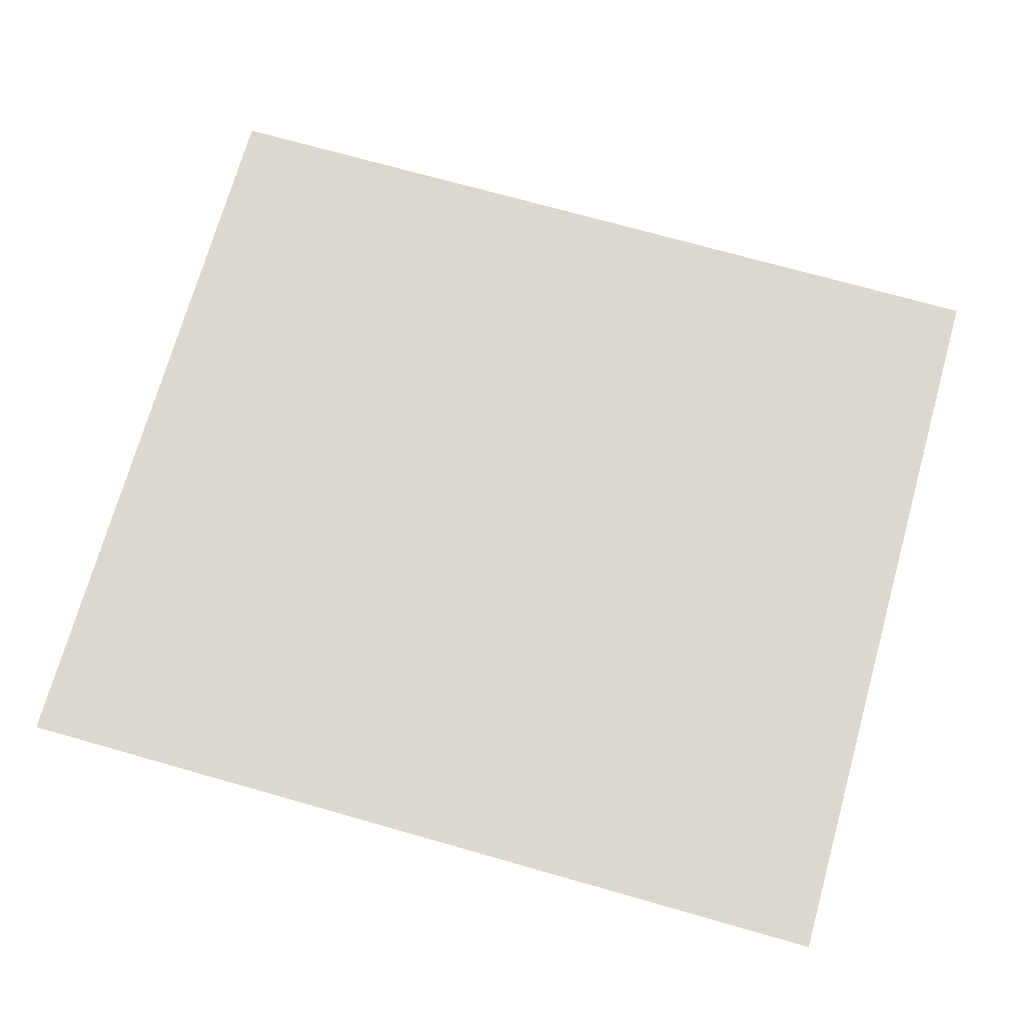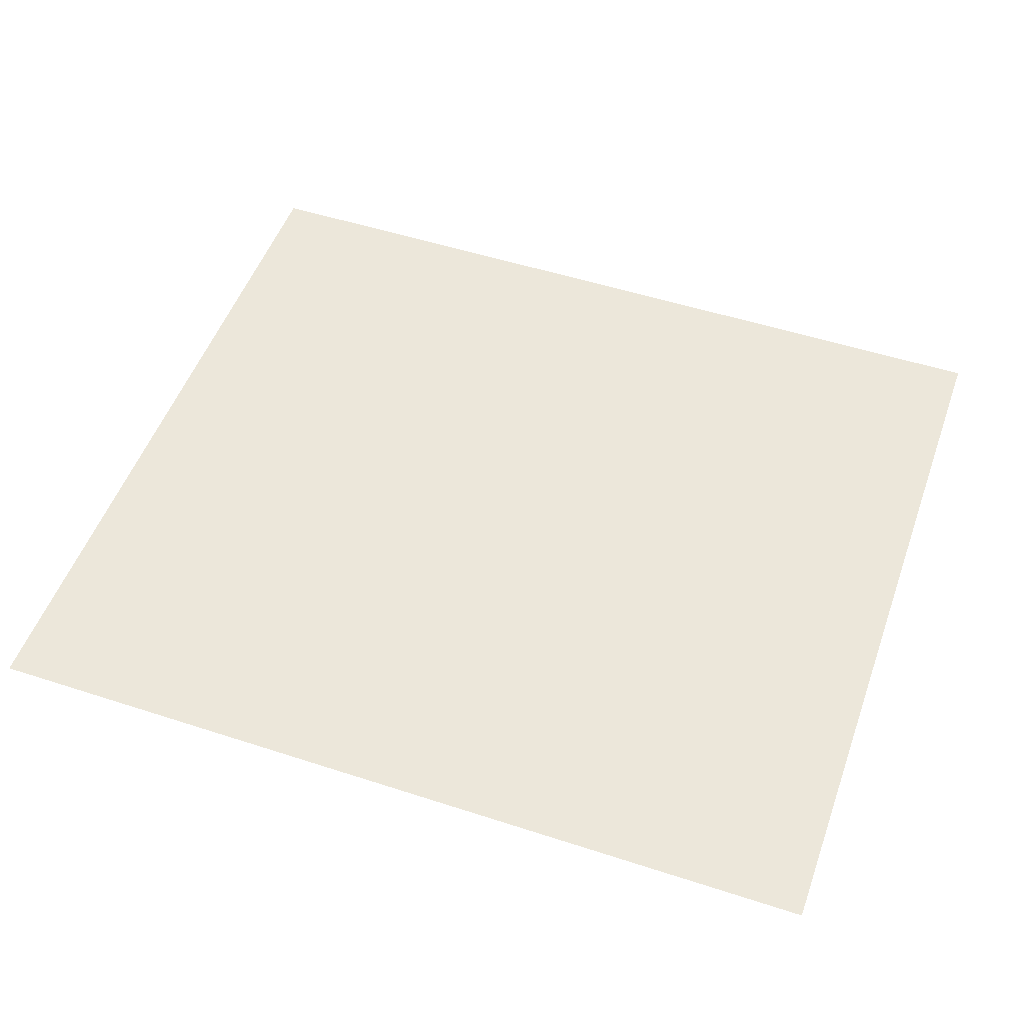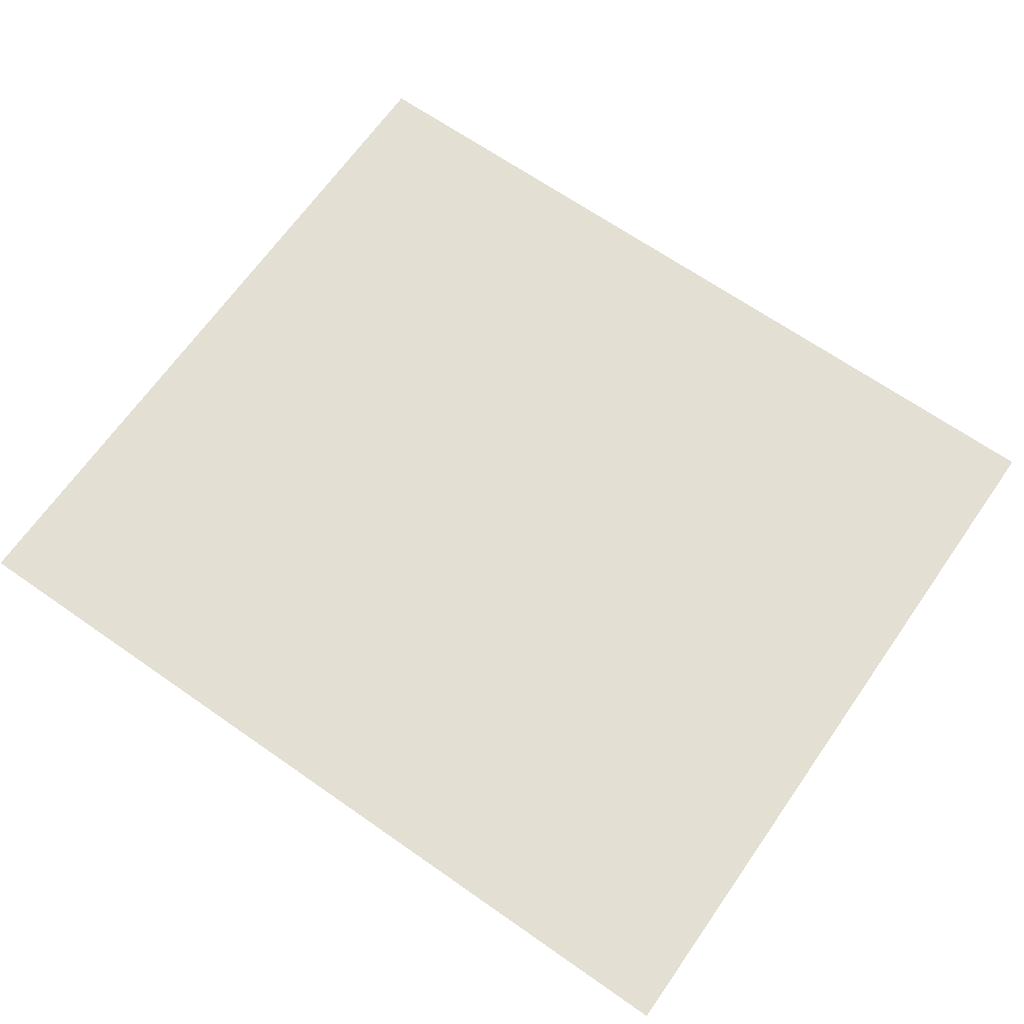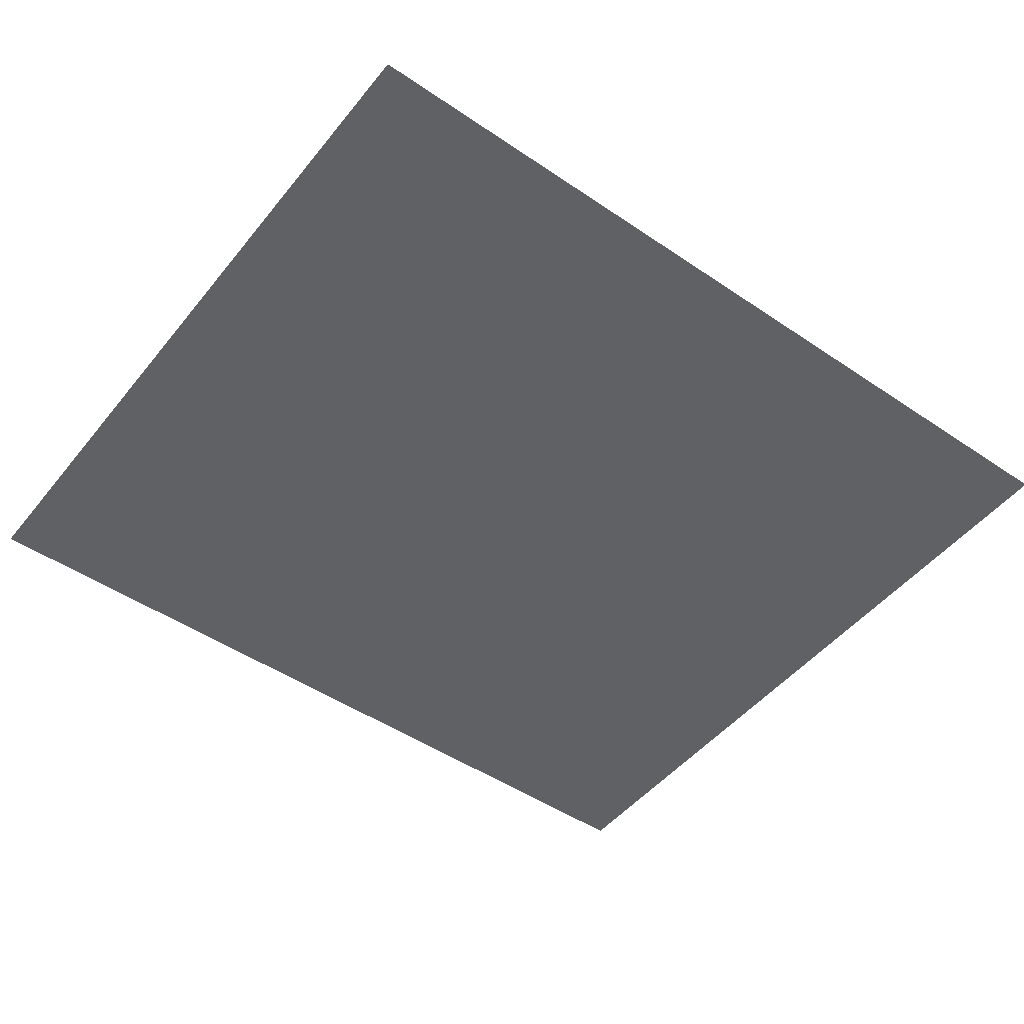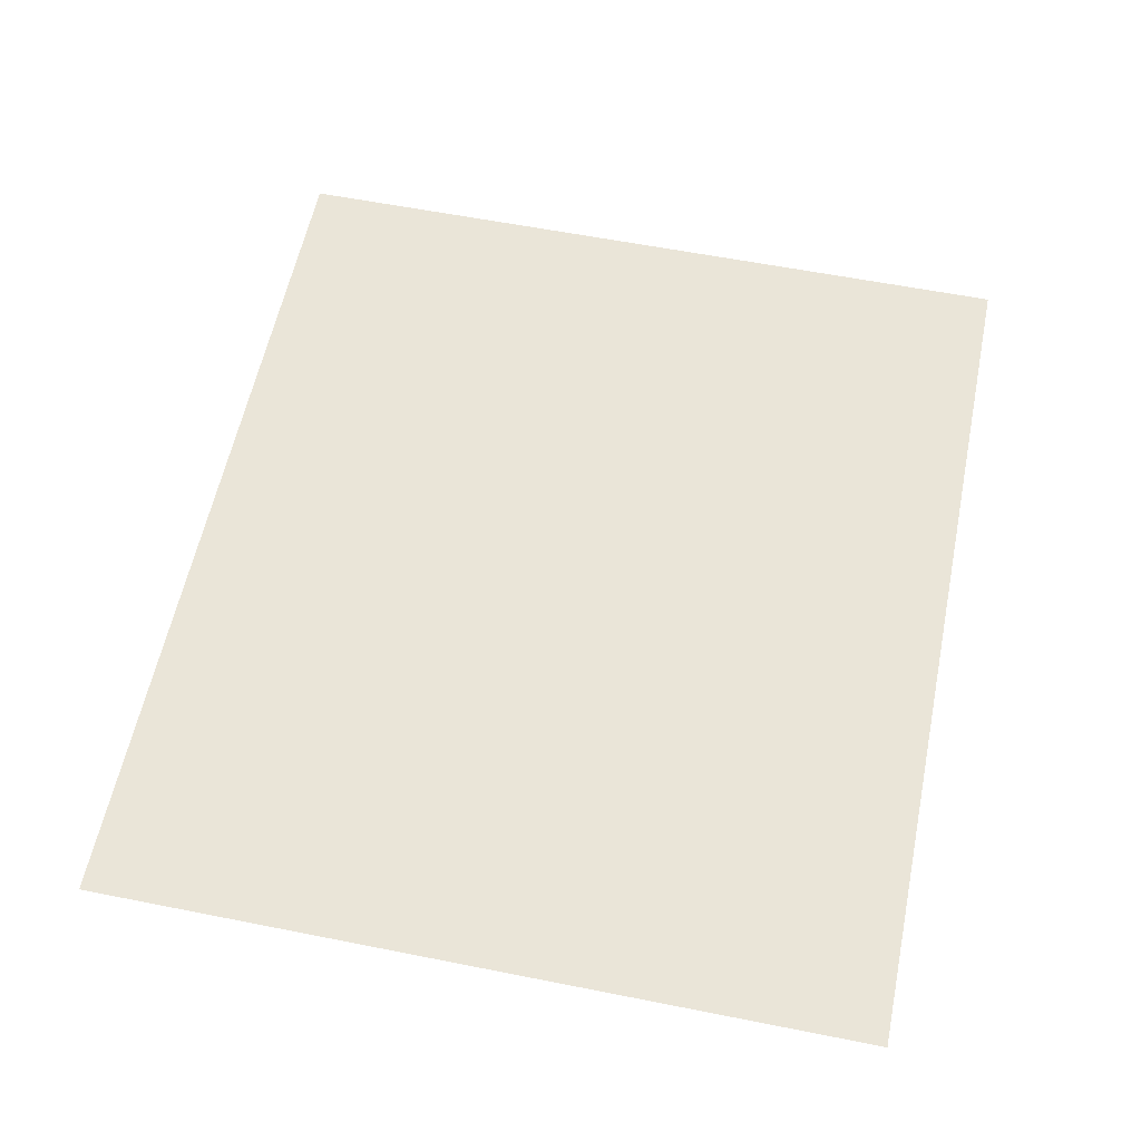
<metadata>
{"format":"obj","ext":"obj","renderer":"f3d","projection":"perspective","resolution":1024,"background":"white","views":[{"elev":72.3,"azim":15.8,"up":"+Y"},{"elev":51.4,"azim":-160.5,"up":"+Y"},{"elev":66.9,"azim":35.0,"up":"+Y"},{"elev":-48.4,"azim":-37.1,"up":"+Y"},{"elev":58.7,"azim":101.6,"up":"+Y"}]}
</metadata>
<code>
o Plane
v -20 0 17.5
v 20 0 17.5
v -20 0 -17.5
v 20 0 -17.5
f 1 2 4 3

</code>
